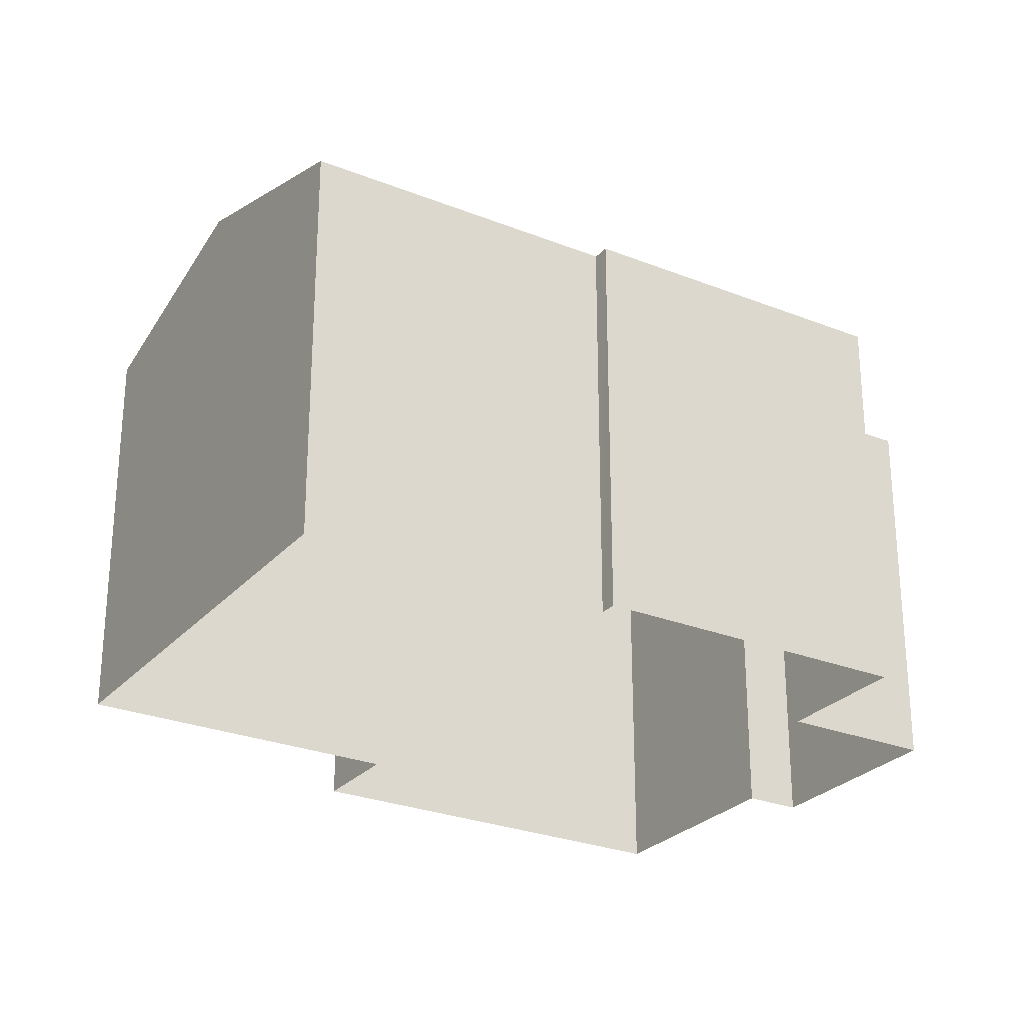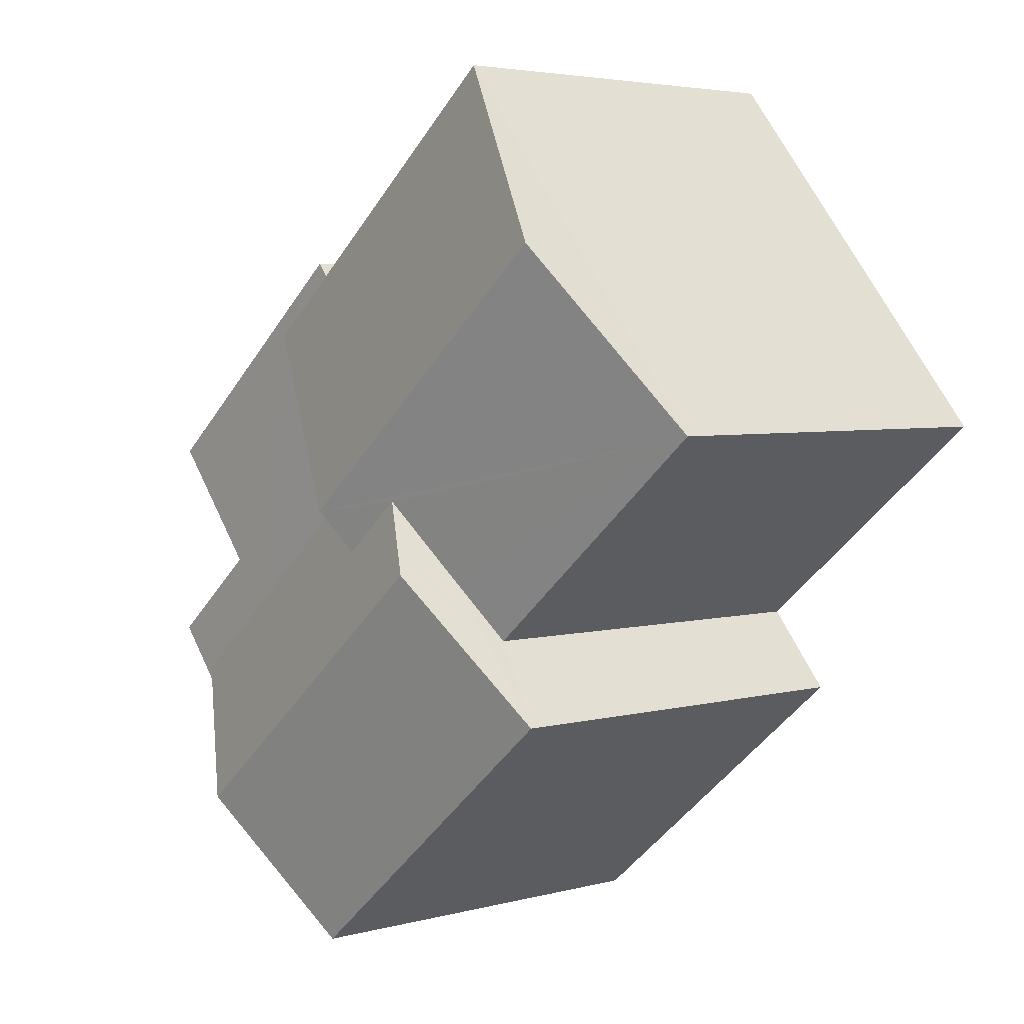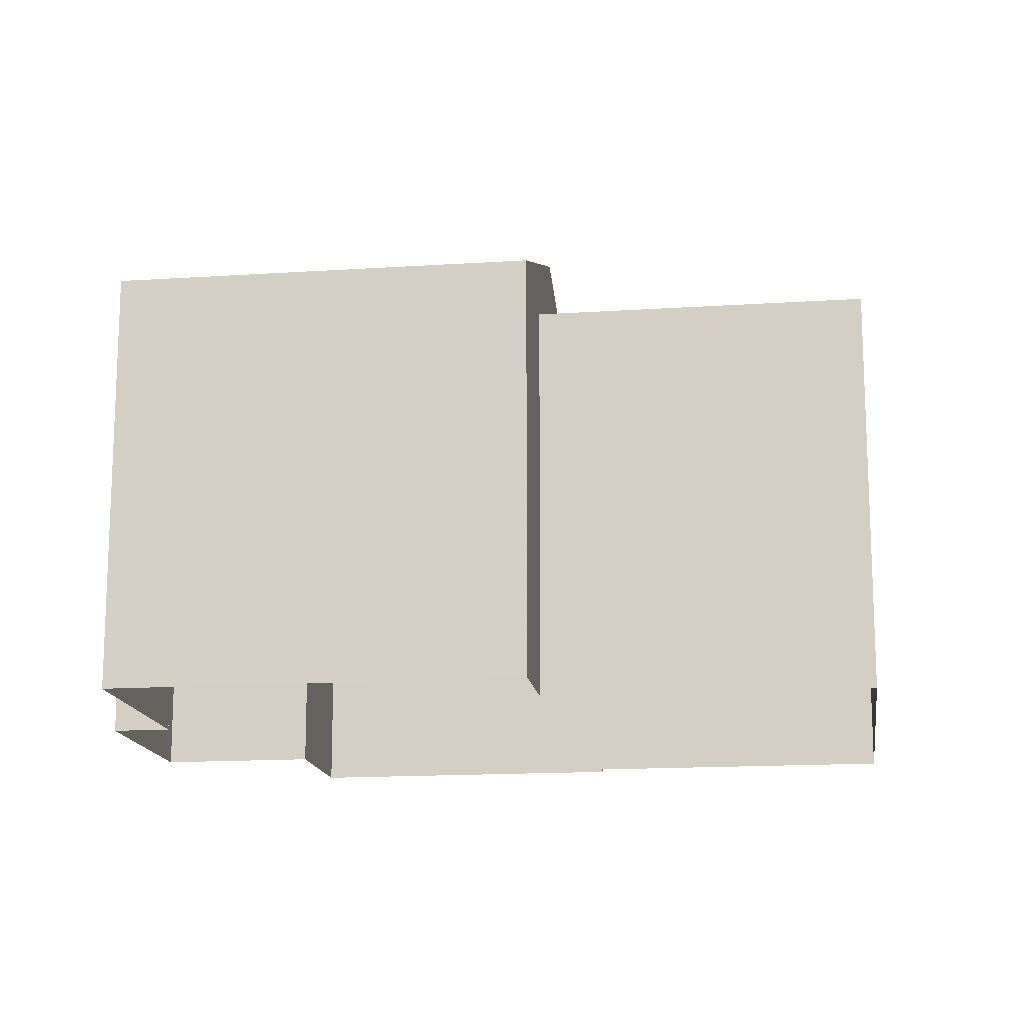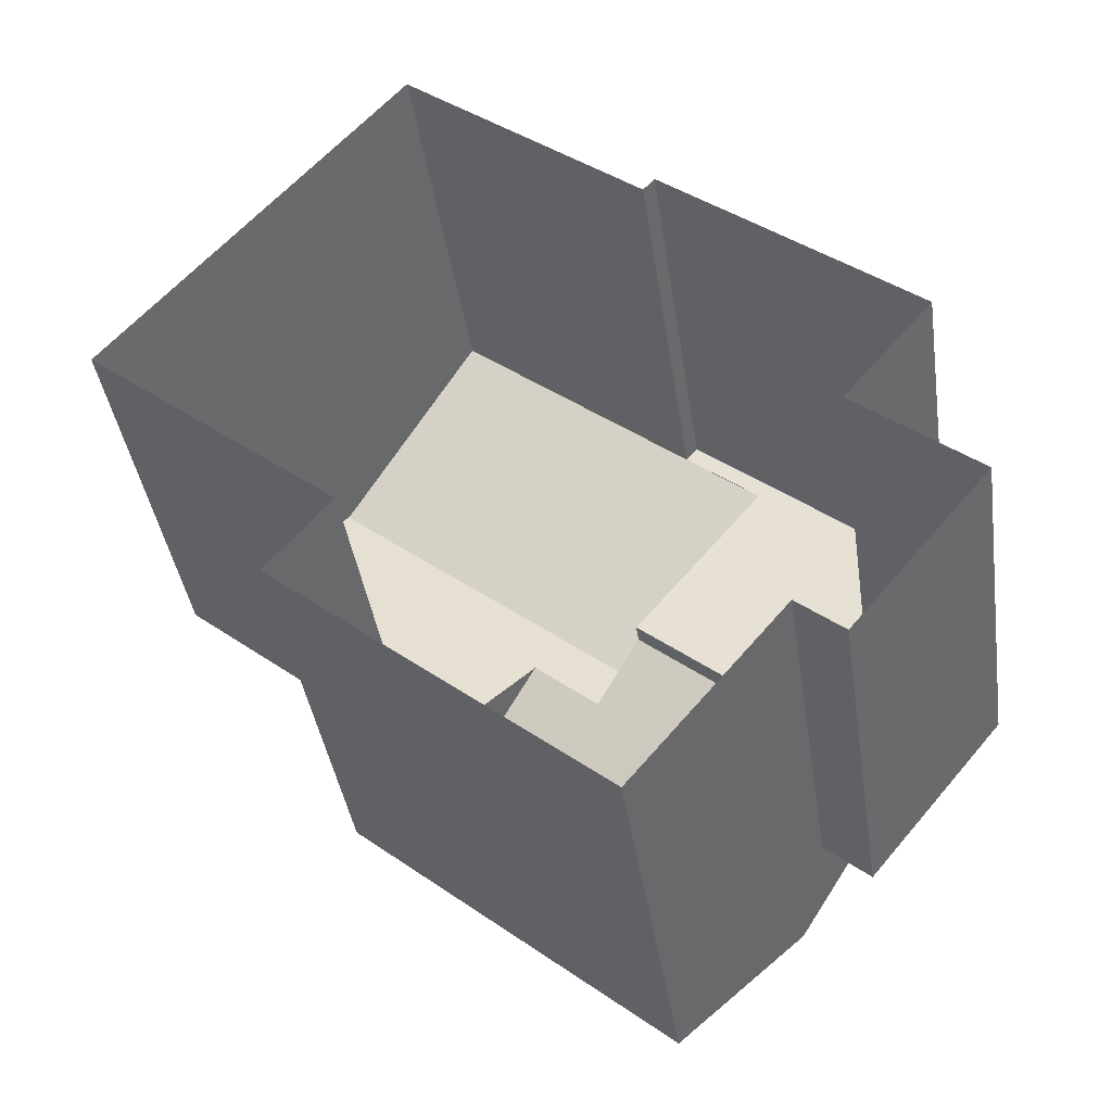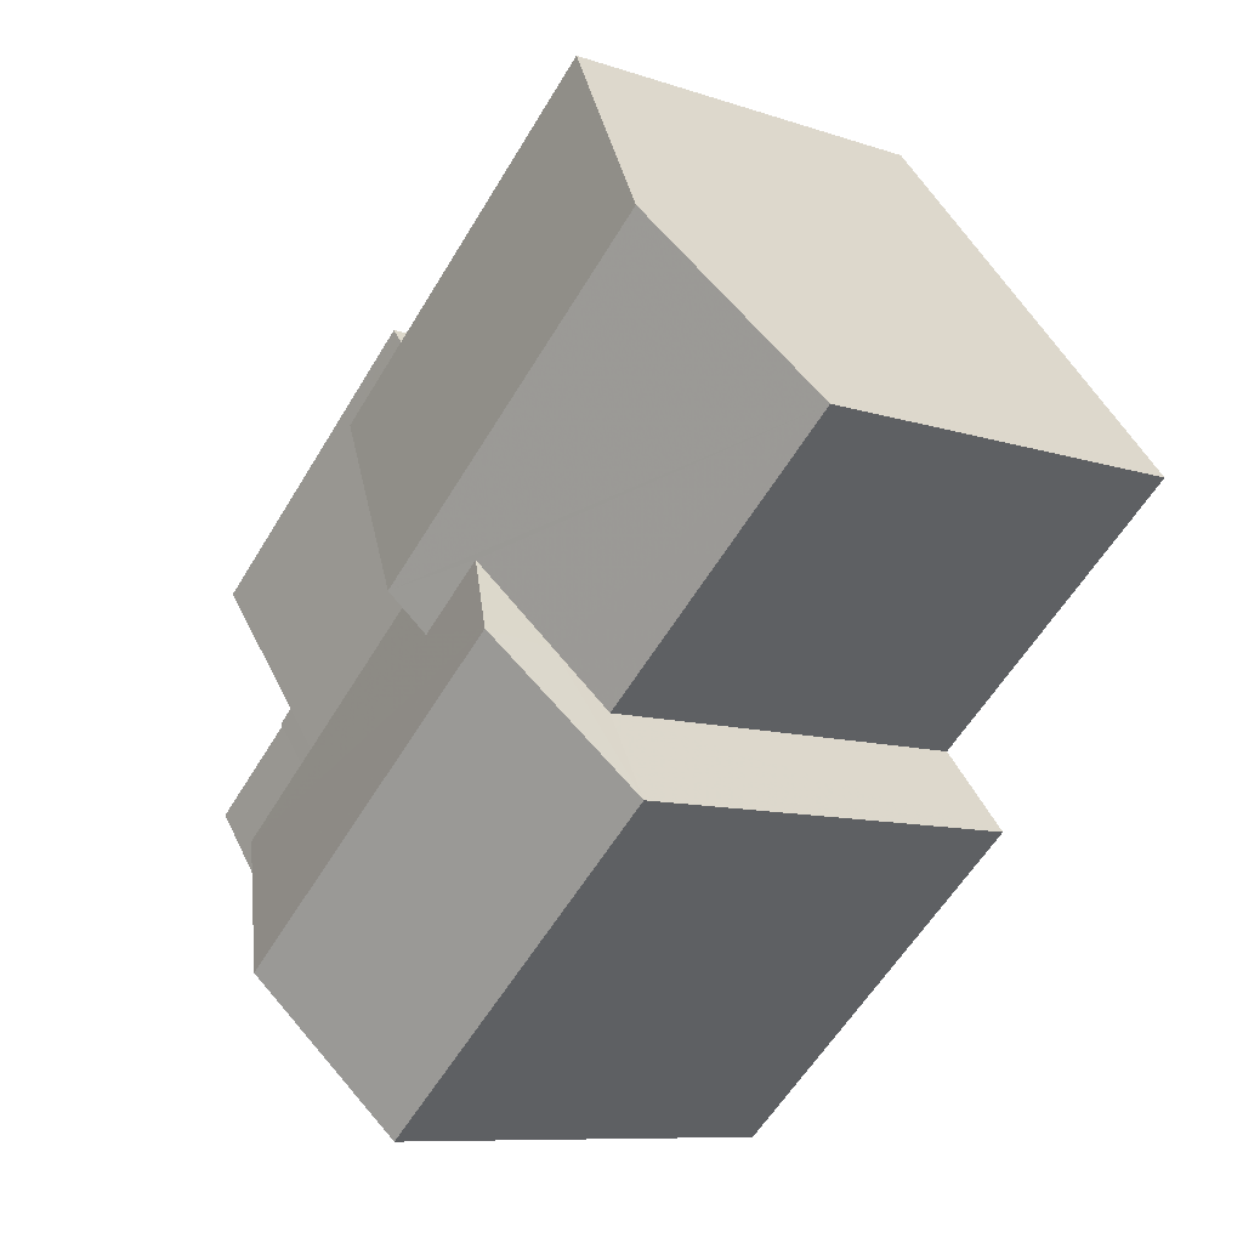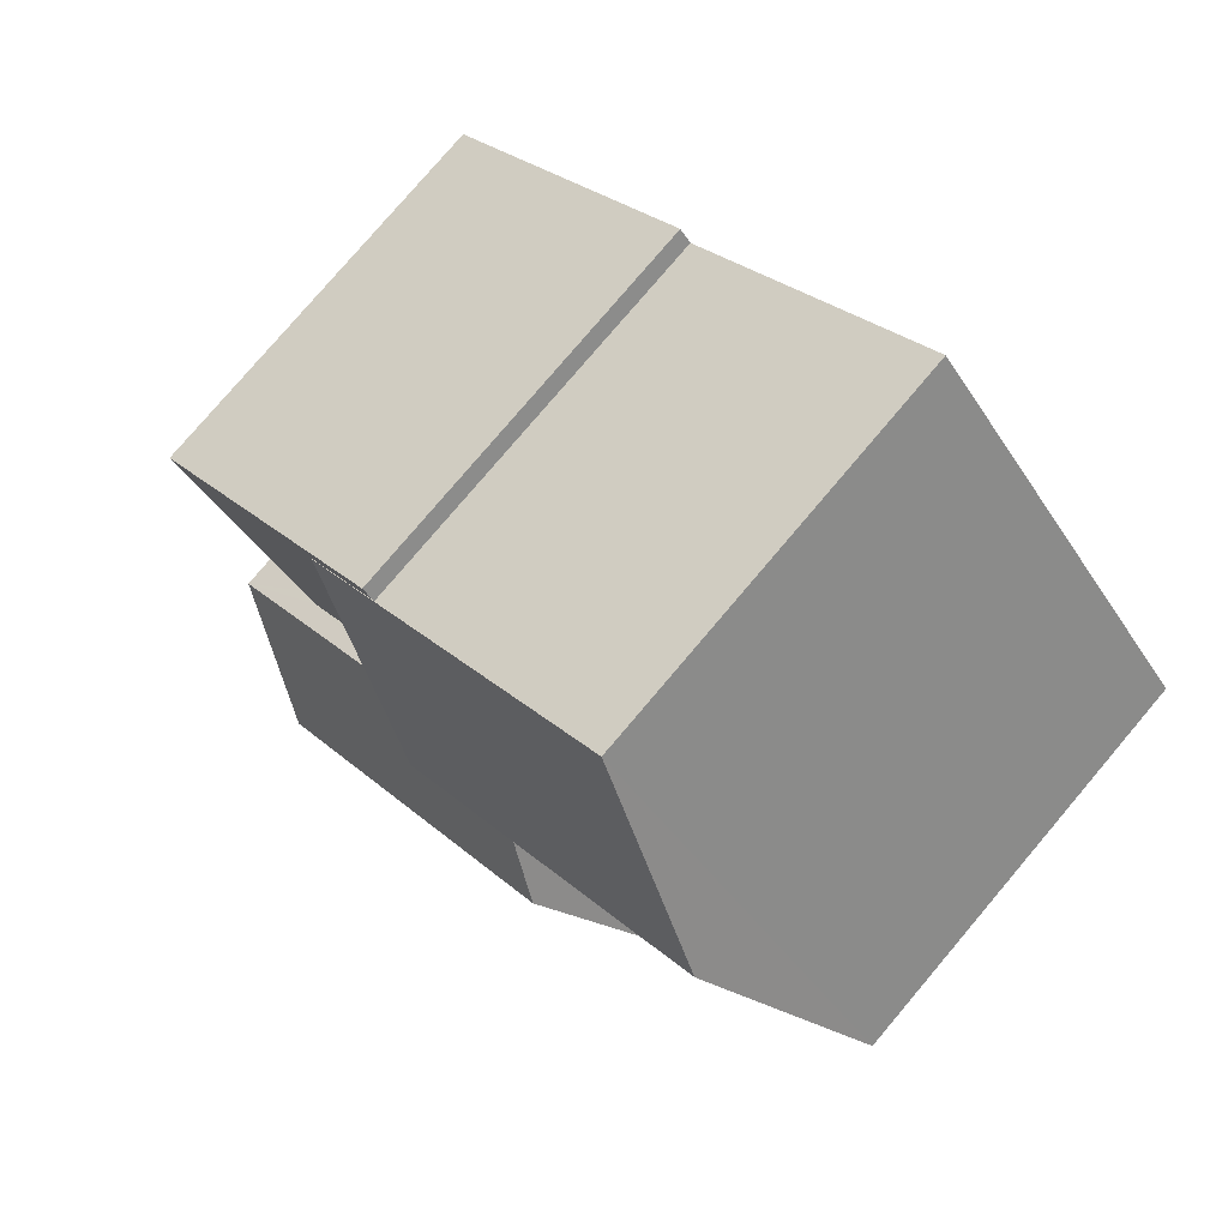
<metadata>
{"format":"obj","ext":"obj","renderer":"f3d","projection":"perspective","resolution":1024,"background":"white","views":[{"elev":-27.0,"azim":-172.0,"up":"+Z"},{"elev":4.0,"azim":48.6,"up":"+Y"},{"elev":-15.2,"azim":47.8,"up":"+Z"},{"elev":-39.9,"azim":-171.6,"up":"+Y"},{"elev":-9.3,"azim":48.8,"up":"+Y"},{"elev":78.6,"azim":40.3,"up":"+Y"}]}
</metadata>
<code>
v -1.304e+04 -3.506e+04 45.58
v -1.304e+04 -3.506e+04 41.45
v -1.304e+04 -3.506e+04 41.45
v -1.304e+04 -3.506e+04 45.58
v -1.304e+04 -3.506e+04 45.58
v -1.304e+04 -3.506e+04 41.45
v -1.303e+04 -3.506e+04 45.58
v -1.303e+04 -3.506e+04 41.45
v -1.303e+04 -3.506e+04 45.58
v -1.303e+04 -3.506e+04 45.72
v -1.304e+04 -3.506e+04 45.72
v -1.304e+04 -3.506e+04 45.58
v -1.304e+04 -3.506e+04 45.72
v -1.304e+04 -3.506e+04 45.58
v -1.304e+04 -3.506e+04 41.45
v -1.303e+04 -3.506e+04 45.72
v -1.303e+04 -3.506e+04 45.77
v -1.304e+04 -3.506e+04 45.77
v -1.303e+04 -3.505e+04 45.77
v -1.303e+04 -3.505e+04 41.45
v -1.303e+04 -3.505e+04 41.45
v -1.303e+04 -3.505e+04 45.77
v -1.304e+04 -3.506e+04 46
v -1.303e+04 -3.506e+04 46
v -1.303e+04 -3.506e+04 41.45
v -1.304e+04 -3.506e+04 45.58
v -1.303e+04 -3.506e+04 46.7
v -1.303e+04 -3.506e+04 46
v -1.303e+04 -3.506e+04 46.32
v -1.303e+04 -3.506e+04 46
v -1.303e+04 -3.506e+04 46.7
v -1.303e+04 -3.506e+04 41.45
v -1.303e+04 -3.506e+04 45.78
v -1.303e+04 -3.506e+04 41.45
v -1.303e+04 -3.506e+04 46
v -1.303e+04 -3.506e+04 45.77
v -1.303e+04 -3.506e+04 45.78
v -1.303e+04 -3.505e+04 46.49
v -1.303e+04 -3.506e+04 45.78
v -1.303e+04 -3.505e+04 45.78
v -1.303e+04 -3.506e+04 45.78
v -1.303e+04 -3.506e+04 46.49
v -1.303e+04 -3.506e+04 46.32
v -1.303e+04 -3.506e+04 45.77
v -1.303e+04 -3.505e+04 41.45
v -1.303e+04 -3.506e+04 41.45
f 21 45 46
f 15 20 21
f 32 34 25
f 21 46 32
f 2 6 8
f 15 21 6
f 2 8 3
f 8 32 25
f 21 32 6
f 6 32 8
f 1 2 3
f 4 1 3
f 2 1 5
f 6 2 5
f 7 4 3
f 8 7 3
f 9 10 11
f 12 9 11
f 12 11 13
f 14 12 13
f 6 5 15
f 16 17 13
f 5 14 13
f 15 5 18
f 13 17 18
f 5 13 18
f 15 19 20
f 15 18 19
f 21 20 19
f 22 21 19
f 23 7 24
f 24 7 25
f 23 26 7
f 25 7 8
f 27 28 29
f 27 30 28
f 31 23 24
f 32 33 34
f 34 33 30
f 33 28 30
f 30 25 34
f 30 24 25
f 10 26 23
f 35 17 23
f 10 9 26
f 36 17 37
f 17 35 37
f 17 16 10
f 17 10 23
f 38 39 40
f 37 35 41
f 35 42 41
f 35 43 42
f 44 41 22
f 21 22 45
f 45 22 40
f 22 41 40
f 40 46 45
f 40 39 46
f 32 46 39
f 33 32 39
f 36 37 41
f 44 36 41
f 14 5 12
f 26 9 12
f 7 26 4
f 12 5 1
f 4 26 1
f 26 12 1
f 16 11 10
f 16 13 11
f 17 44 18
f 18 44 19
f 17 36 44
f 19 44 22
f 24 30 31
f 30 27 31
f 23 31 27
f 29 43 27
f 43 23 27
f 35 23 43
f 39 42 29
f 42 43 29
f 28 33 39
f 28 39 29
f 42 39 38
f 41 42 38
f 40 41 38

</code>
